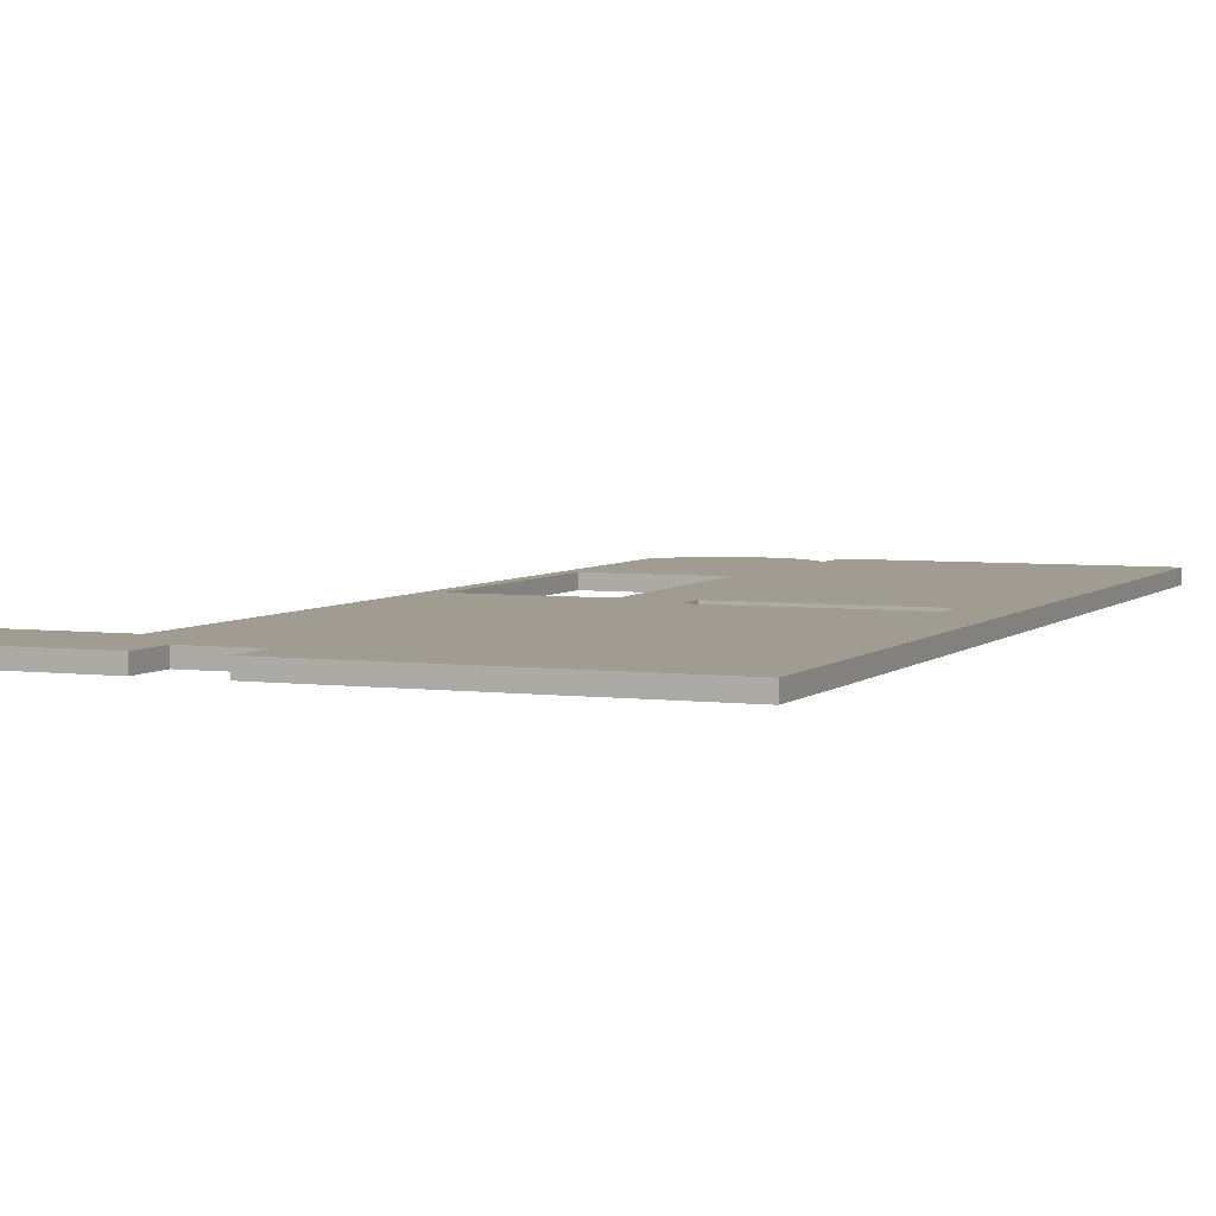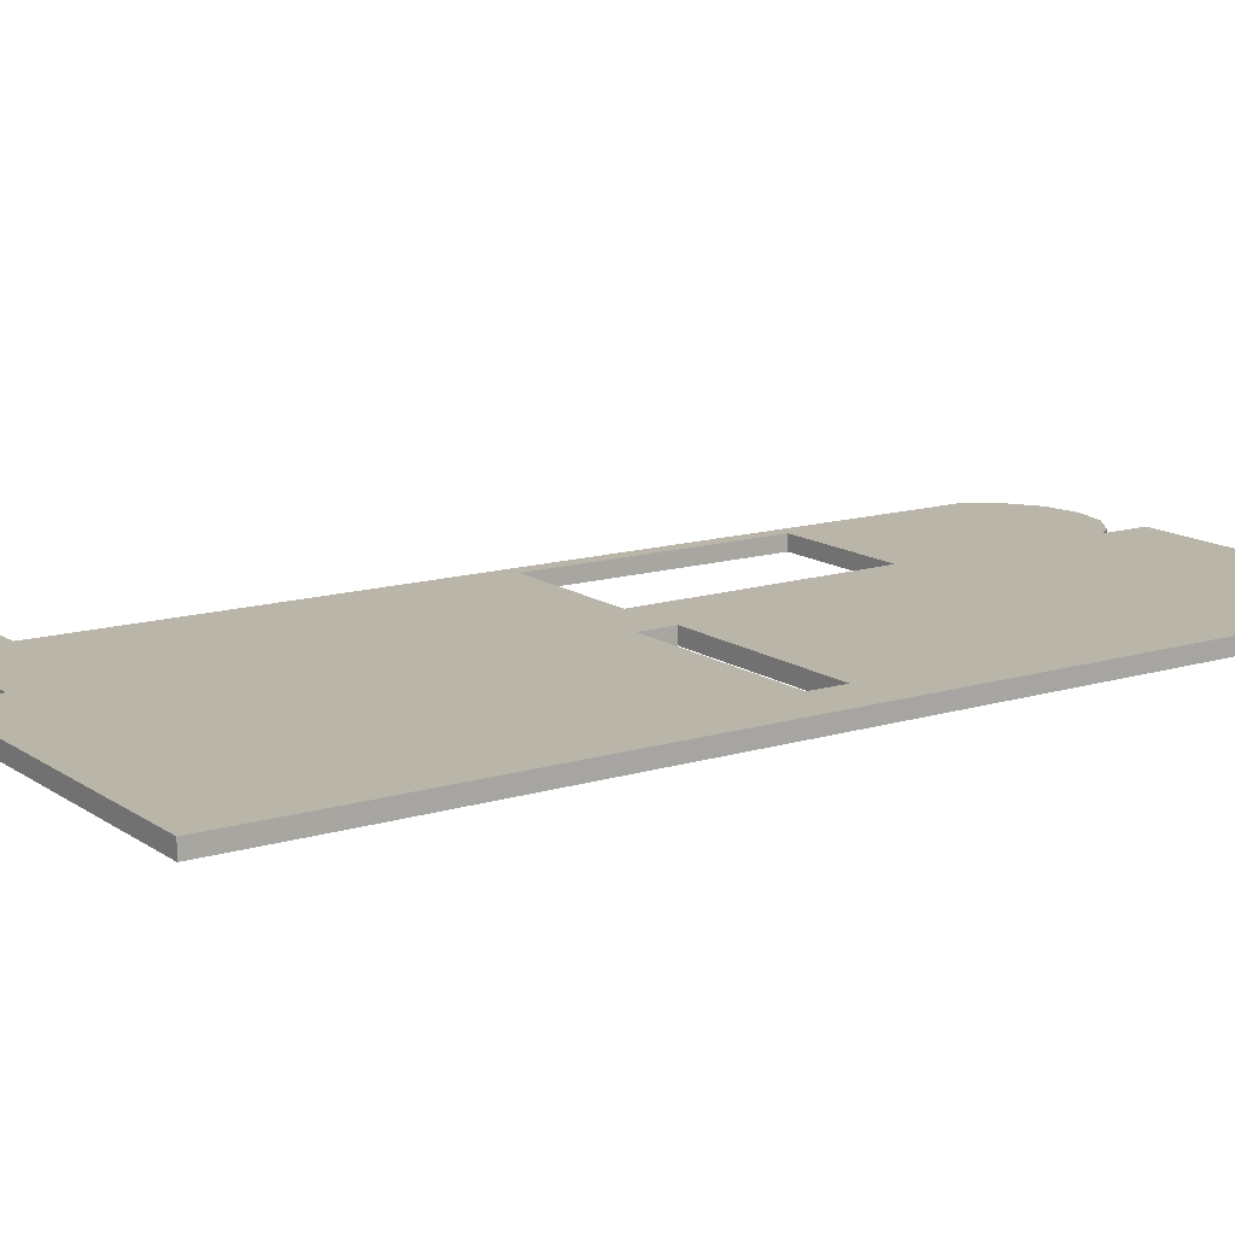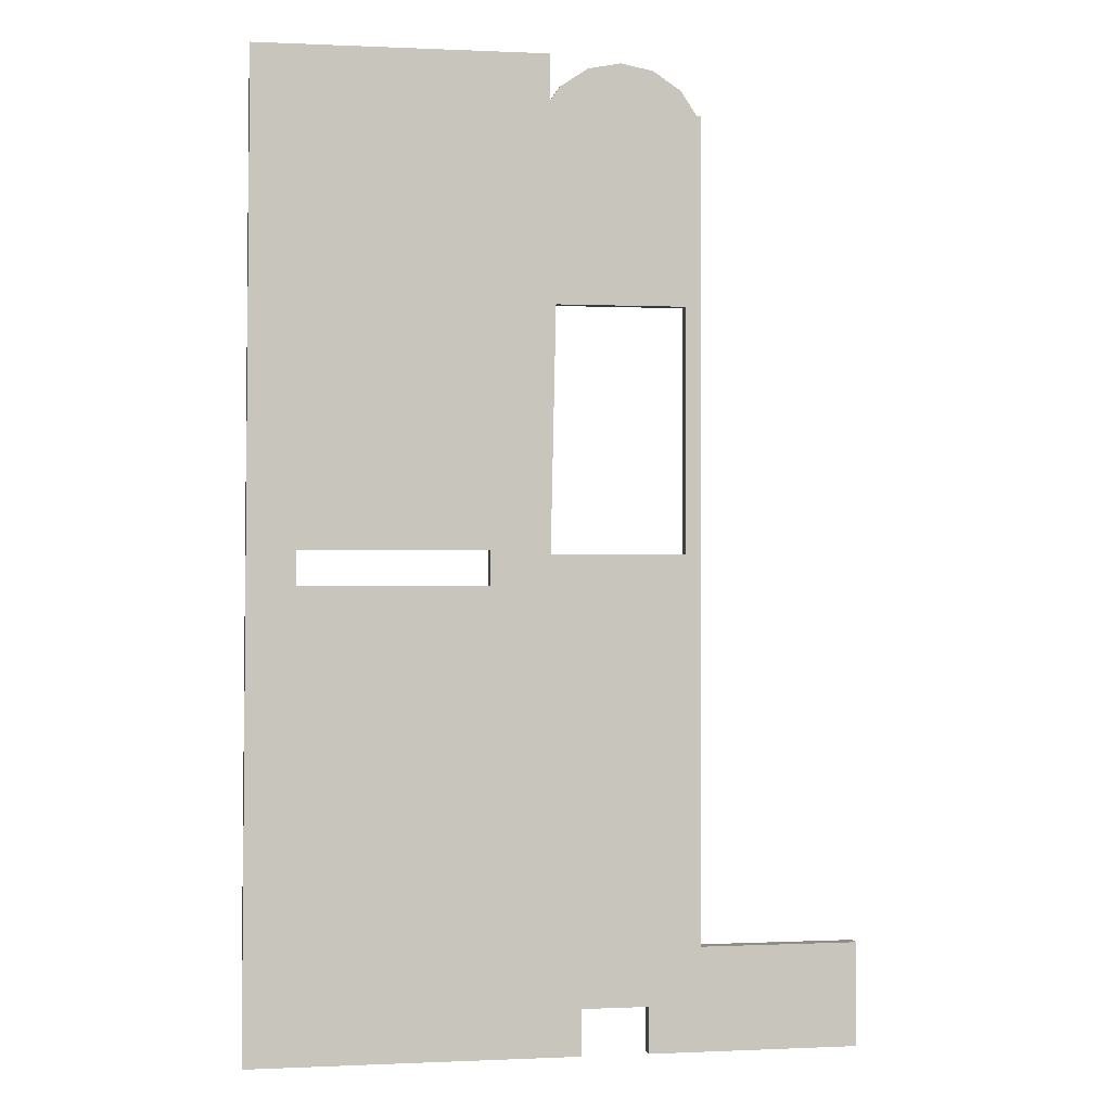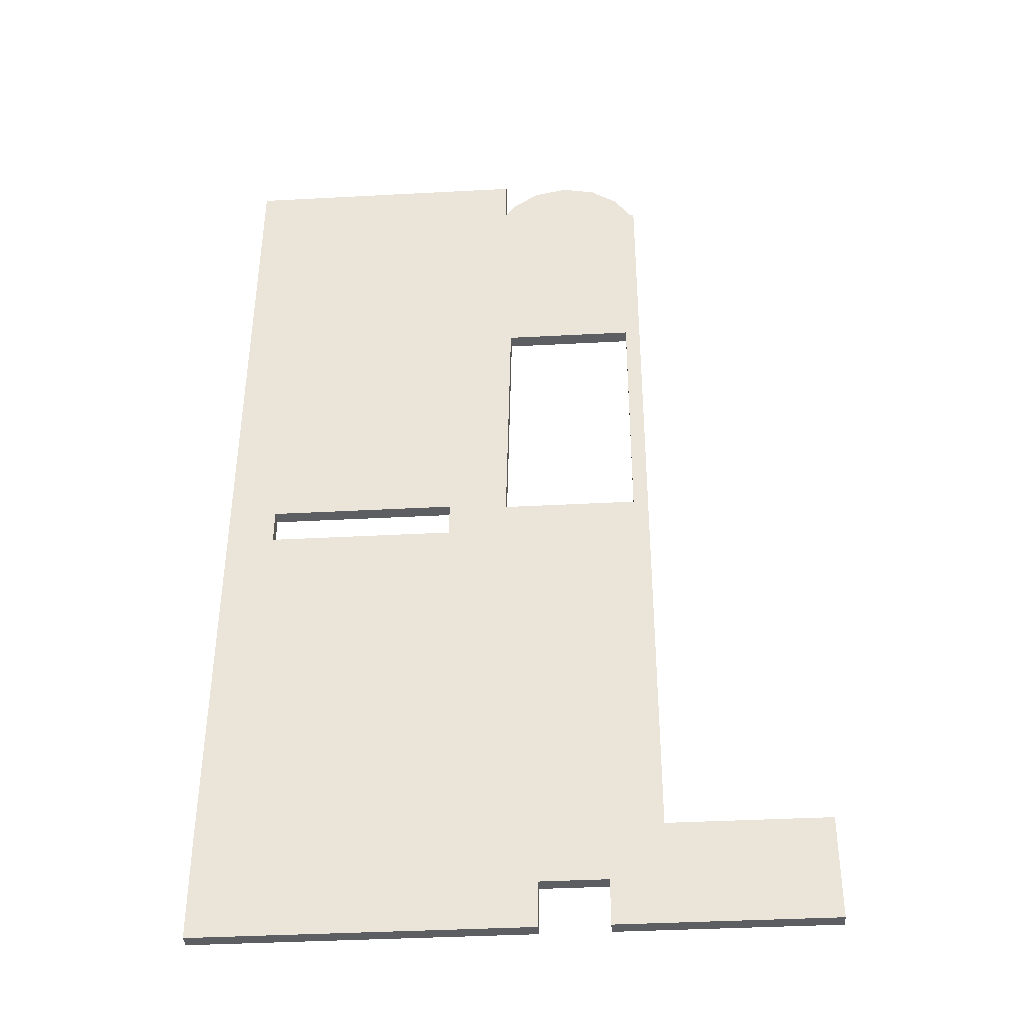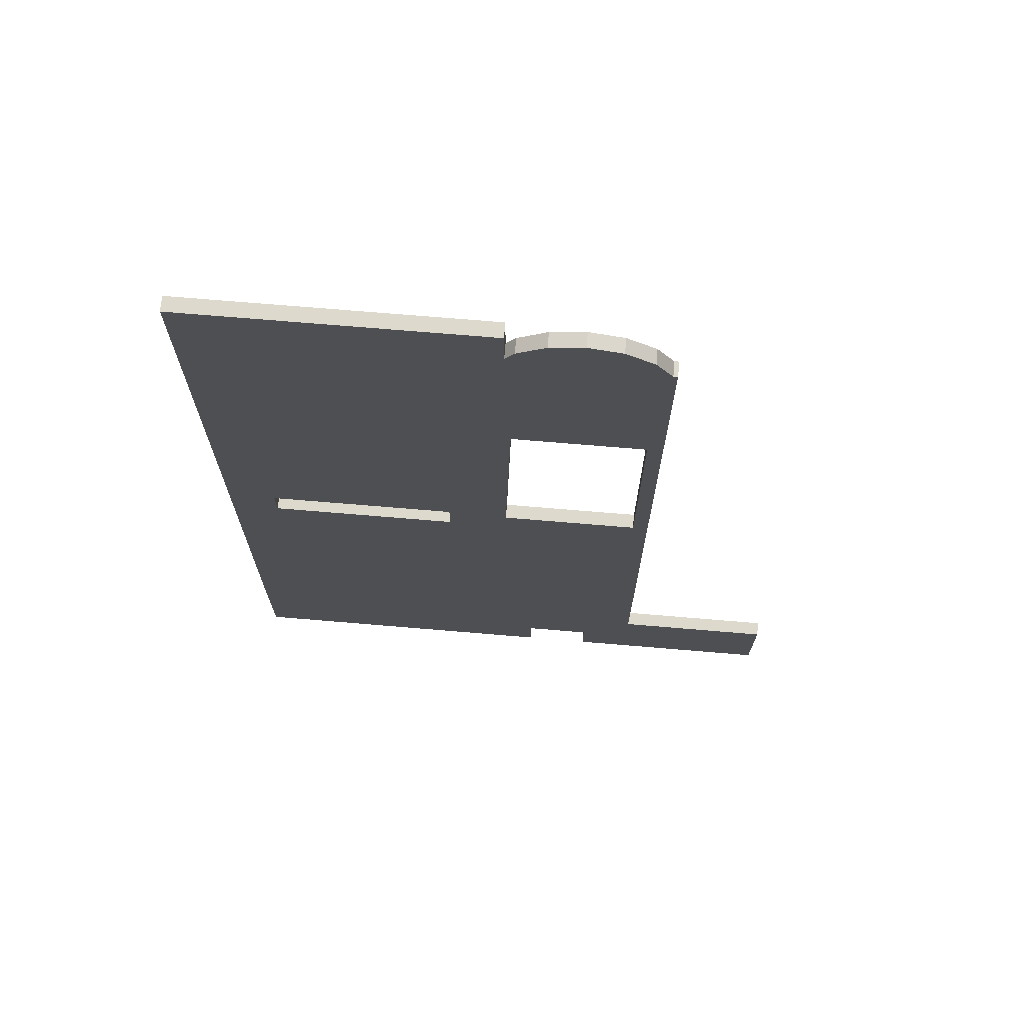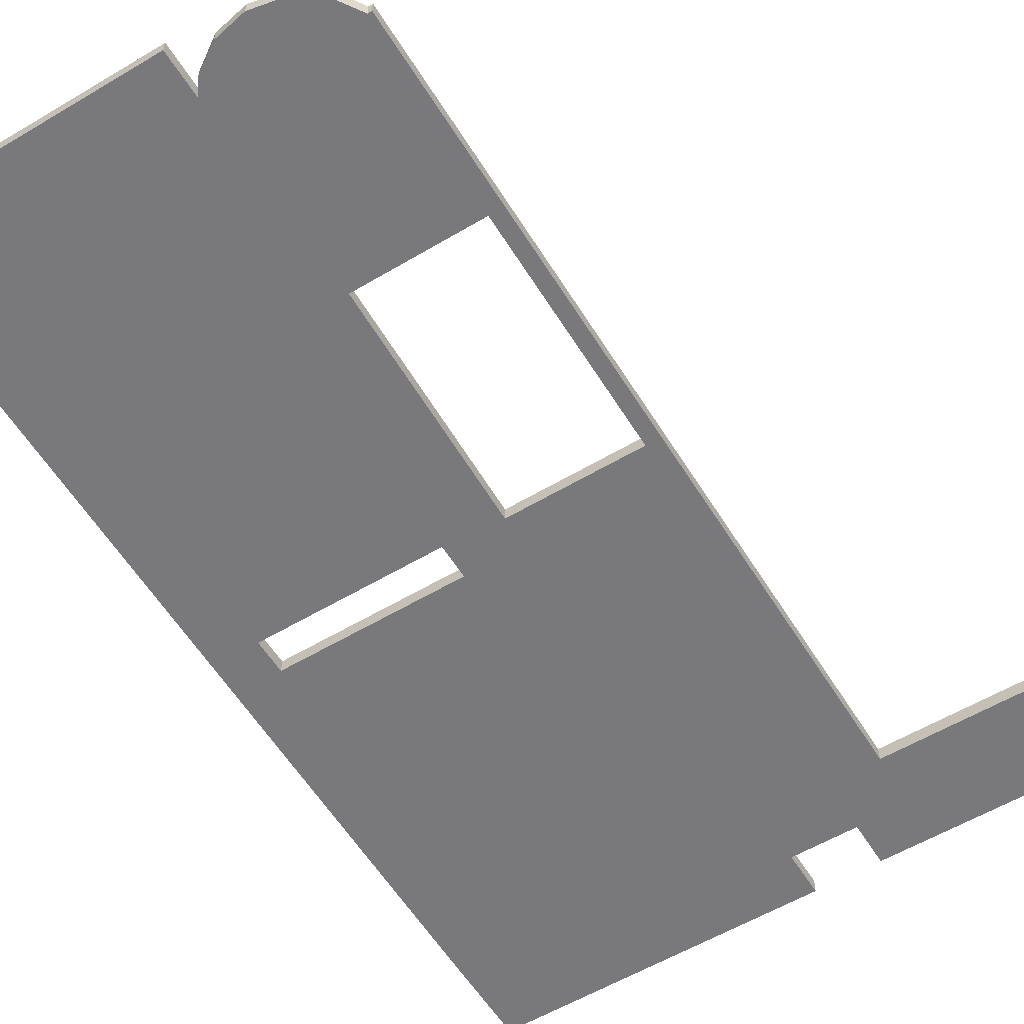
<metadata>
{"format":"obj","ext":"obj","renderer":"f3d","projection":"perspective","resolution":1024,"background":"white","views":[{"elev":4.4,"azim":-157.1,"up":"+Y"},{"elev":13.6,"azim":-124.1,"up":"+Y"},{"elev":-0.1,"azim":-10.0,"up":"+Z"},{"elev":-38.2,"azim":3.9,"up":"+Z"},{"elev":71.9,"azim":4.8,"up":"+Z"},{"elev":-57.9,"azim":31.6,"up":"+Y"}]}
</metadata>
<code>
o sol_f1_Sol__Cube.000
v -1.245 0.1 -20.16
v -1.245 -0.2 -20.16
v -1.245 -0.2 -18
v -1.245 0.1 -18
v -1.104 -0.2 0.1963
v 5.582 0.1 -19.2
v 8.074 0.1 -18
v 6.971 0.1 -19.2
v 5.582 0.1 -20.16
v 5.582 -0.2 -20.16
v 6.971 -0.2 -19.2
v 8.074 -0.2 -18
v -1.104 0.1 0.1963
v 4.944 -0.2 0.1963
v 5.057 0.1 -4.886
v -0.1814 0.1 -9.876
v 8.074 0.1 -0.9708
v 3.703 -0.2 -10.6
v 7.758 -0.2 -9.954
v 4.948 -0.2 -9.954
v 7.989 -0.2 -0.9708
v 7.075 -0.2 -0.08101
v 4.944 -0.2 -0.7524
v 11.39 0.1 -18
v 11.39 0.1 -20.16
v 8.074 0.1 -20.16
v 8.074 -0.2 -20.16
v 6.971 -0.2 -20.16
v 11.39 -0.2 -20.16
v 11.39 -0.2 -18
v 4.944 0.1 0.1963
v 5.134 -0.2 -0.467
v 5.134 0.1 -0.467
v 4.944 0.1 -0.7524
v 5.712 -0.2 -0.08101
v 5.712 0.1 -0.08101
v 6.393 -0.2 0.05452
v 6.393 0.1 0.05452
v 7.075 0.1 -0.08101
v 7.652 -0.2 -0.467
v 7.652 0.1 -0.467
v 8.074 -0.2 -0.9708
v 7.989 0.1 -0.9708
v 5.057 -0.2 -4.886
v 4.948 0.1 -9.954
v 7.758 0.1 -4.886
v 7.758 -0.2 -4.886
v 7.758 0.1 -9.954
v -0.1814 -0.2 -9.876
v -0.1814 -0.2 -10.6
v -0.1814 0.1 -10.6
v 3.703 0.1 -9.876
v 3.703 -0.2 -9.876
v 3.703 0.1 -10.6
v 5.582 -0.2 -19.2
v 6.971 0.1 -20.16
f 6 7 8
f 13 15 16
f 26 56 8
f 9 1 6
f 6 1 4
f 45 48 54
f 16 4 13
f 45 54 52
f 52 16 15
f 13 31 34
f 34 15 13
f 45 52 15
f 46 15 43
f 4 16 51
f 15 34 43
f 4 51 54
f 34 39 43
f 33 36 34
f 36 38 34
f 38 39 34
f 39 41 43
f 48 46 17
f 43 17 46
f 7 24 25
f 7 26 8
f 4 7 6
f 4 54 7
f 7 54 48
f 48 17 7
f 26 7 25
f 1 2 3
f 4 3 5
f 9 10 2
f 13 5 14
f 21 22 23
f 26 27 28
f 27 29 30
f 26 25 29
f 24 30 29
f 31 14 23
f 32 33 34
f 35 36 33
f 37 38 36
f 22 39 38
f 40 41 39
f 41 40 21
f 42 17 43
f 15 44 20
f 45 20 19
f 46 47 44
f 48 19 47
f 16 49 50
f 51 50 18
f 52 53 49
f 54 18 53
f 10 9 6
f 8 11 55
f 56 28 11
f 4 1 3
f 13 4 5
f 1 9 2
f 2 10 55
f 11 28 27
f 3 2 55
f 31 13 14
f 50 49 3
f 18 50 3
f 23 14 5
f 5 3 49
f 5 49 44
f 49 53 44
f 20 44 53
f 42 21 19
f 44 23 5
f 47 19 21
f 23 44 21
f 35 32 23
f 22 37 23
f 21 40 22
f 44 47 21
f 37 35 23
f 56 26 28
f 27 26 29
f 25 24 29
f 34 31 23
f 23 32 34
f 32 35 33
f 35 37 36
f 37 22 38
f 22 40 39
f 43 41 21
f 21 42 43
f 45 15 20
f 48 45 19
f 15 46 44
f 46 48 47
f 51 16 50
f 54 51 18
f 16 52 49
f 52 54 53
f 7 12 24
f 12 7 17
f 42 12 17
f 12 27 30
f 20 53 12
f 12 42 19
f 3 12 18
f 12 53 18
f 55 11 12
f 11 27 12
f 12 3 55
f 12 30 24
f 12 19 20
f 55 10 6
f 6 8 55
f 8 56 11

</code>
